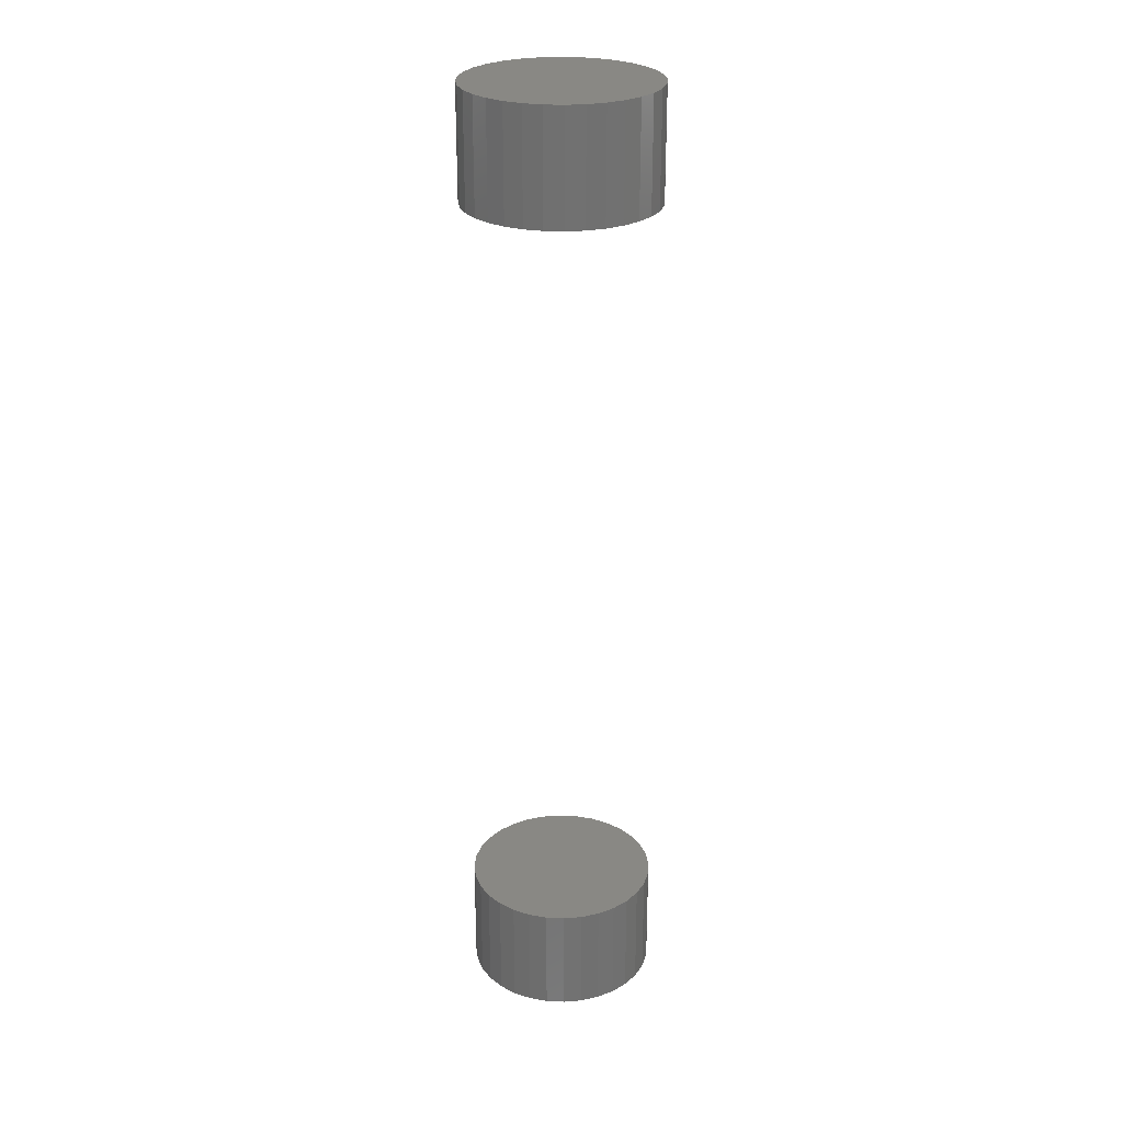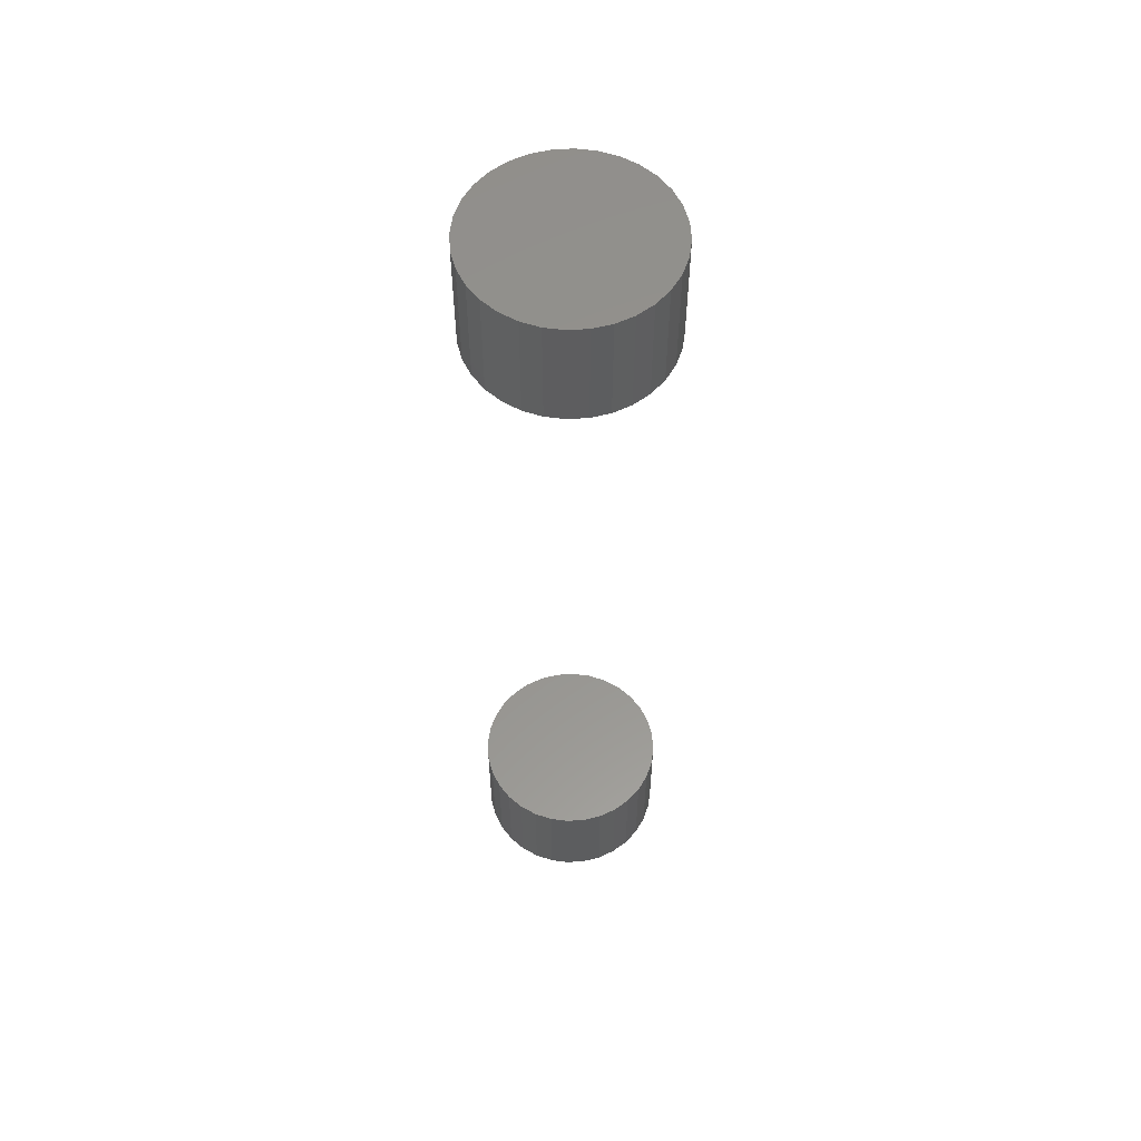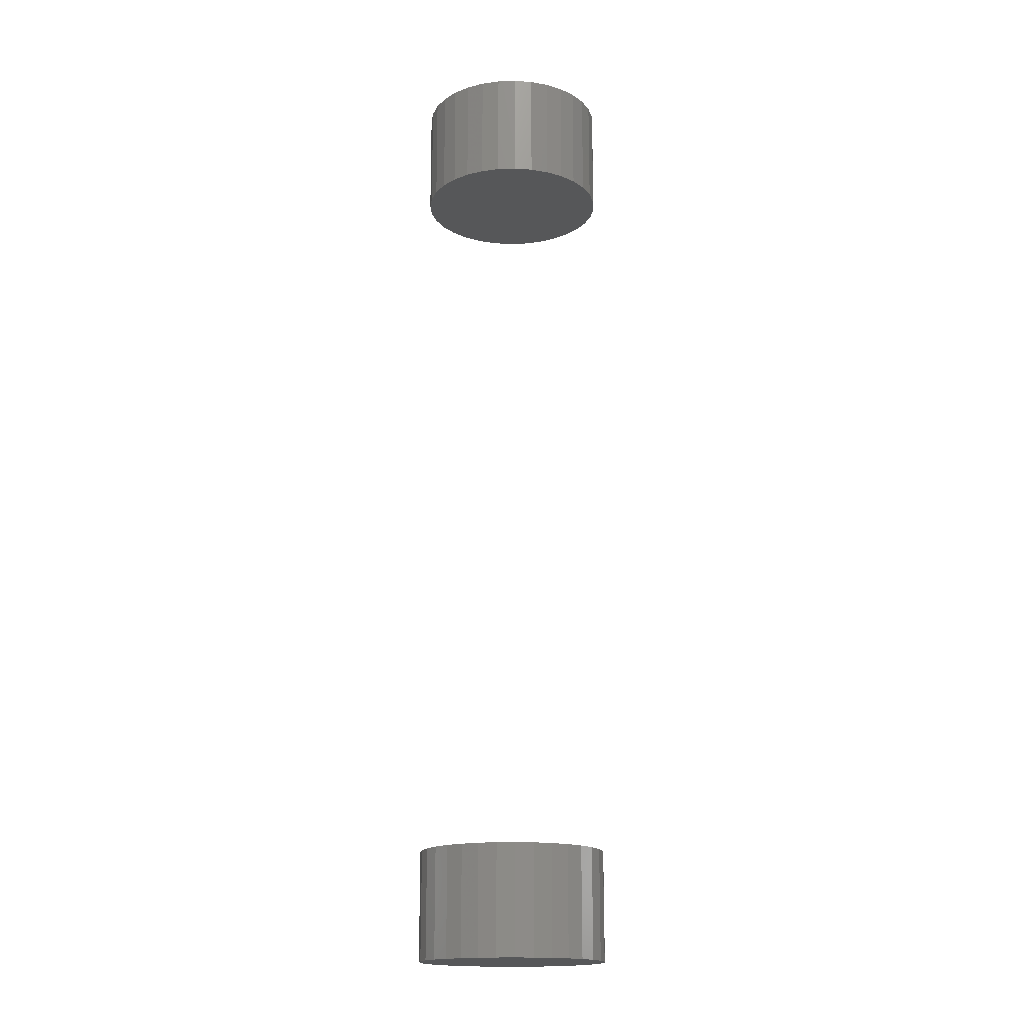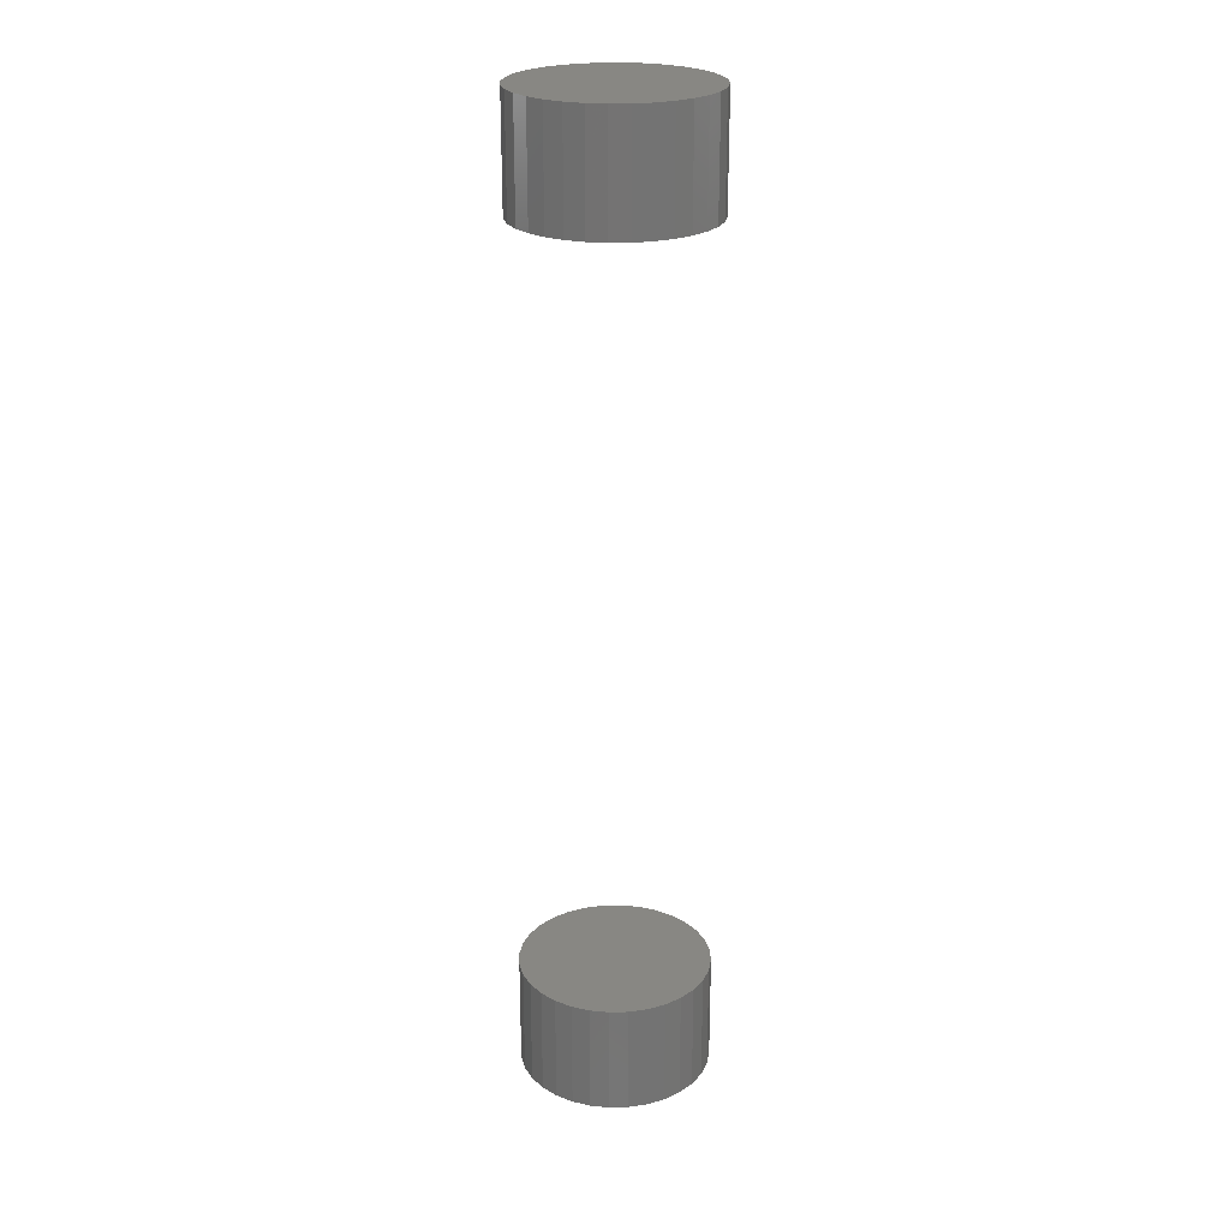
<metadata>
{"format":"stl","ext":"stl","renderer":"f3d","projection":"perspective","resolution":1024,"background":"white","views":[{"elev":26.7,"azim":-147.9,"up":"+Z"},{"elev":57.1,"azim":2.0,"up":"+Z"},{"elev":-17.2,"azim":-2.0,"up":"+Z"},{"elev":24.2,"azim":127.1,"up":"+Z"}]}
</metadata>
<code>
# stl→obj: 128 verts, 248 faces
v -0.07031 8.218e-18 0.6016
v -0.07031 8.218e-18 0.6797
v -0.06902 0.01309 0.6016
v -0.06902 0.01309 0.6797
v -0.0652 0.02568 0.6016
v -0.0652 0.02568 0.6797
v -0.059 0.03728 0.6016
v -0.059 0.03728 0.6797
v -0.05066 0.04745 0.6016
v -0.05066 0.04745 0.6797
v -0.04049 0.0558 0.6016
v -0.04049 0.0558 0.6797
v -0.02889 0.062 0.6016
v -0.02889 0.062 0.6797
v -0.0163 0.06582 0.6016
v -0.0163 0.06582 0.6797
v -0.003207 0.06711 0.6016
v -0.003207 0.06711 0.6797
v 0.009884 0.06582 0.6016
v 0.009884 0.06582 0.6797
v 0.02247 0.062 0.6016
v 0.02247 0.062 0.6797
v 0.03407 0.0558 0.6016
v 0.03407 0.0558 0.6797
v 0.04424 0.04745 0.6016
v 0.04424 0.04745 0.6797
v 0.05259 0.03728 0.6016
v 0.05259 0.03728 0.6797
v 0.05879 0.02568 0.6016
v 0.05879 0.02568 0.6797
v 0.06261 0.01309 0.6016
v 0.06261 0.01309 0.6797
v 0.0639 -1.644e-17 0.6016
v 0.0639 0 0.6797
v -0.07031 8.218e-18 0
v -0.07031 8.218e-18 0.07812
v -0.06902 0.01309 0
v -0.06902 0.01309 0.07812
v -0.0652 0.02568 0
v -0.0652 0.02568 0.07812
v -0.059 0.03728 0
v -0.059 0.03728 0.07812
v -0.05066 0.04745 0
v -0.05066 0.04745 0.07812
v -0.04049 0.0558 0
v -0.04049 0.0558 0.07812
v -0.02889 0.062 0
v -0.02889 0.062 0.07812
v -0.0163 0.06582 0
v -0.0163 0.06582 0.07812
v -0.003207 0.06711 0
v -0.003207 0.06711 0.07812
v 0.009884 0.06582 0
v 0.009884 0.06582 0.07812
v 0.02247 0.062 0
v 0.02247 0.062 0.07812
v 0.03407 0.0558 0
v 0.03407 0.0558 0.07812
v 0.04424 0.04745 0
v 0.04424 0.04745 0.07812
v 0.05259 0.03728 0
v 0.05259 0.03728 0.07812
v 0.05879 0.02568 0
v 0.05879 0.02568 0.07812
v 0.06261 0.01309 0
v 0.06261 0.01309 0.07812
v 0.0639 0 0
v 0.0639 0 0.07812
v 0.06261 -0.01309 0.6016
v 0.06261 -0.01309 0.6797
v 0.05879 -0.02568 0.6016
v 0.05879 -0.02568 0.6797
v 0.05259 -0.03728 0.6016
v 0.05259 -0.03728 0.6797
v 0.04424 -0.04745 0.6016
v 0.04424 -0.04745 0.6797
v 0.03407 -0.0558 0.6016
v 0.03407 -0.0558 0.6797
v 0.02247 -0.062 0.6016
v 0.02247 -0.062 0.6797
v 0.009884 -0.06582 0.6016
v 0.009884 -0.06582 0.6797
v -0.003207 -0.06711 0.6016
v -0.003207 -0.06711 0.6797
v -0.0163 -0.06582 0.6016
v -0.0163 -0.06582 0.6797
v -0.02889 -0.062 0.6016
v -0.02889 -0.062 0.6797
v -0.04049 -0.0558 0.6016
v -0.04049 -0.0558 0.6797
v -0.05066 -0.04745 0.6016
v -0.05066 -0.04745 0.6797
v -0.059 -0.03728 0.6016
v -0.059 -0.03728 0.6797
v -0.0652 -0.02568 0.6016
v -0.0652 -0.02568 0.6797
v -0.06902 -0.01309 0.6016
v -0.06902 -0.01309 0.6797
v 0.06261 -0.01309 0
v 0.06261 -0.01309 0.07812
v 0.05879 -0.02568 0
v 0.05879 -0.02568 0.07812
v 0.05259 -0.03728 0
v 0.05259 -0.03728 0.07812
v 0.04424 -0.04745 0
v 0.04424 -0.04745 0.07812
v 0.03407 -0.0558 0
v 0.03407 -0.0558 0.07812
v 0.02247 -0.062 0
v 0.02247 -0.062 0.07812
v 0.009884 -0.06582 0
v 0.009884 -0.06582 0.07812
v -0.003207 -0.06711 0
v -0.003207 -0.06711 0.07812
v -0.0163 -0.06582 0
v -0.0163 -0.06582 0.07812
v -0.02889 -0.062 0
v -0.02889 -0.062 0.07812
v -0.04049 -0.0558 0
v -0.04049 -0.0558 0.07812
v -0.05066 -0.04745 0
v -0.05066 -0.04745 0.07812
v -0.059 -0.03728 0
v -0.059 -0.03728 0.07812
v -0.0652 -0.02568 0
v -0.0652 -0.02568 0.07812
v -0.06902 -0.01309 0
v -0.06902 -0.01309 0.07812
f 1 2 3
f 3 2 4
f 3 4 5
f 5 4 6
f 5 6 7
f 7 6 8
f 7 8 9
f 9 8 10
f 9 10 11
f 11 10 12
f 11 12 13
f 13 12 14
f 13 14 15
f 15 14 16
f 15 16 17
f 17 16 18
f 17 18 19
f 19 18 20
f 19 20 21
f 21 20 22
f 21 22 23
f 23 22 24
f 23 24 25
f 25 24 26
f 25 26 27
f 27 26 28
f 27 28 29
f 29 28 30
f 29 30 31
f 31 30 32
f 31 32 33
f 33 32 34
f 35 36 37
f 37 36 38
f 37 38 39
f 39 38 40
f 39 40 41
f 41 40 42
f 41 42 43
f 43 42 44
f 43 44 45
f 45 44 46
f 45 46 47
f 47 46 48
f 47 48 49
f 49 48 50
f 49 50 51
f 51 50 52
f 51 52 53
f 53 52 54
f 53 54 55
f 55 54 56
f 55 56 57
f 57 56 58
f 57 58 59
f 59 58 60
f 59 60 61
f 61 60 62
f 61 62 63
f 63 62 64
f 63 64 65
f 65 64 66
f 65 66 67
f 67 66 68
f 33 34 69
f 69 34 70
f 69 70 71
f 71 70 72
f 71 72 73
f 73 72 74
f 73 74 75
f 75 74 76
f 75 76 77
f 77 76 78
f 77 78 79
f 79 78 80
f 79 80 81
f 81 80 82
f 81 82 83
f 83 82 84
f 83 84 85
f 85 84 86
f 85 86 87
f 87 86 88
f 87 88 89
f 89 88 90
f 89 90 91
f 91 90 92
f 91 92 93
f 93 92 94
f 93 94 95
f 95 94 96
f 95 96 97
f 97 96 98
f 97 98 1
f 1 98 2
f 67 68 99
f 99 68 100
f 99 100 101
f 101 100 102
f 101 102 103
f 103 102 104
f 103 104 105
f 105 104 106
f 105 106 107
f 107 106 108
f 107 108 109
f 109 108 110
f 109 110 111
f 111 110 112
f 111 112 113
f 113 112 114
f 113 114 115
f 115 114 116
f 115 116 117
f 117 116 118
f 117 118 119
f 119 118 120
f 119 120 121
f 121 120 122
f 121 122 123
f 123 122 124
f 123 124 125
f 125 124 126
f 125 126 127
f 127 126 128
f 127 128 35
f 35 128 36
f 50 54 52
f 54 50 48
f 54 48 56
f 56 48 46
f 56 46 58
f 58 46 44
f 58 44 60
f 60 44 42
f 60 42 62
f 104 122 106
f 106 122 120
f 106 120 108
f 108 120 118
f 108 118 110
f 110 118 116
f 110 116 112
f 112 116 114
f 62 42 64
f 64 42 40
f 64 40 66
f 66 40 38
f 66 38 68
f 68 38 36
f 68 36 100
f 100 36 128
f 100 128 102
f 102 128 126
f 102 126 104
f 104 126 124
f 104 124 122
f 17 19 15
f 13 15 19
f 21 13 19
f 11 13 21
f 23 11 21
f 9 11 23
f 25 9 23
f 7 9 25
f 27 7 25
f 75 91 73
f 89 91 75
f 77 89 75
f 87 89 77
f 79 87 77
f 85 87 79
f 81 85 79
f 83 85 81
f 91 93 73
f 73 93 95
f 73 95 71
f 71 95 97
f 71 97 69
f 69 97 1
f 69 1 33
f 33 1 3
f 33 3 31
f 31 3 5
f 31 5 29
f 29 5 7
f 29 7 27
f 16 20 18
f 20 16 14
f 20 14 22
f 22 14 12
f 22 12 24
f 24 12 10
f 24 10 26
f 26 10 8
f 26 8 28
f 74 92 76
f 76 92 90
f 76 90 78
f 78 90 88
f 78 88 80
f 80 88 86
f 80 86 82
f 82 86 84
f 28 8 30
f 30 8 6
f 30 6 32
f 32 6 4
f 32 4 34
f 34 4 2
f 34 2 70
f 70 2 98
f 70 98 72
f 72 98 96
f 72 96 74
f 74 96 94
f 74 94 92
f 51 53 49
f 47 49 53
f 55 47 53
f 45 47 55
f 57 45 55
f 43 45 57
f 59 43 57
f 41 43 59
f 61 41 59
f 105 121 103
f 119 121 105
f 107 119 105
f 117 119 107
f 109 117 107
f 115 117 109
f 111 115 109
f 113 115 111
f 121 123 103
f 103 123 125
f 103 125 101
f 101 125 127
f 101 127 99
f 99 127 35
f 99 35 67
f 67 35 37
f 67 37 65
f 65 37 39
f 65 39 63
f 63 39 41
f 63 41 61

</code>
